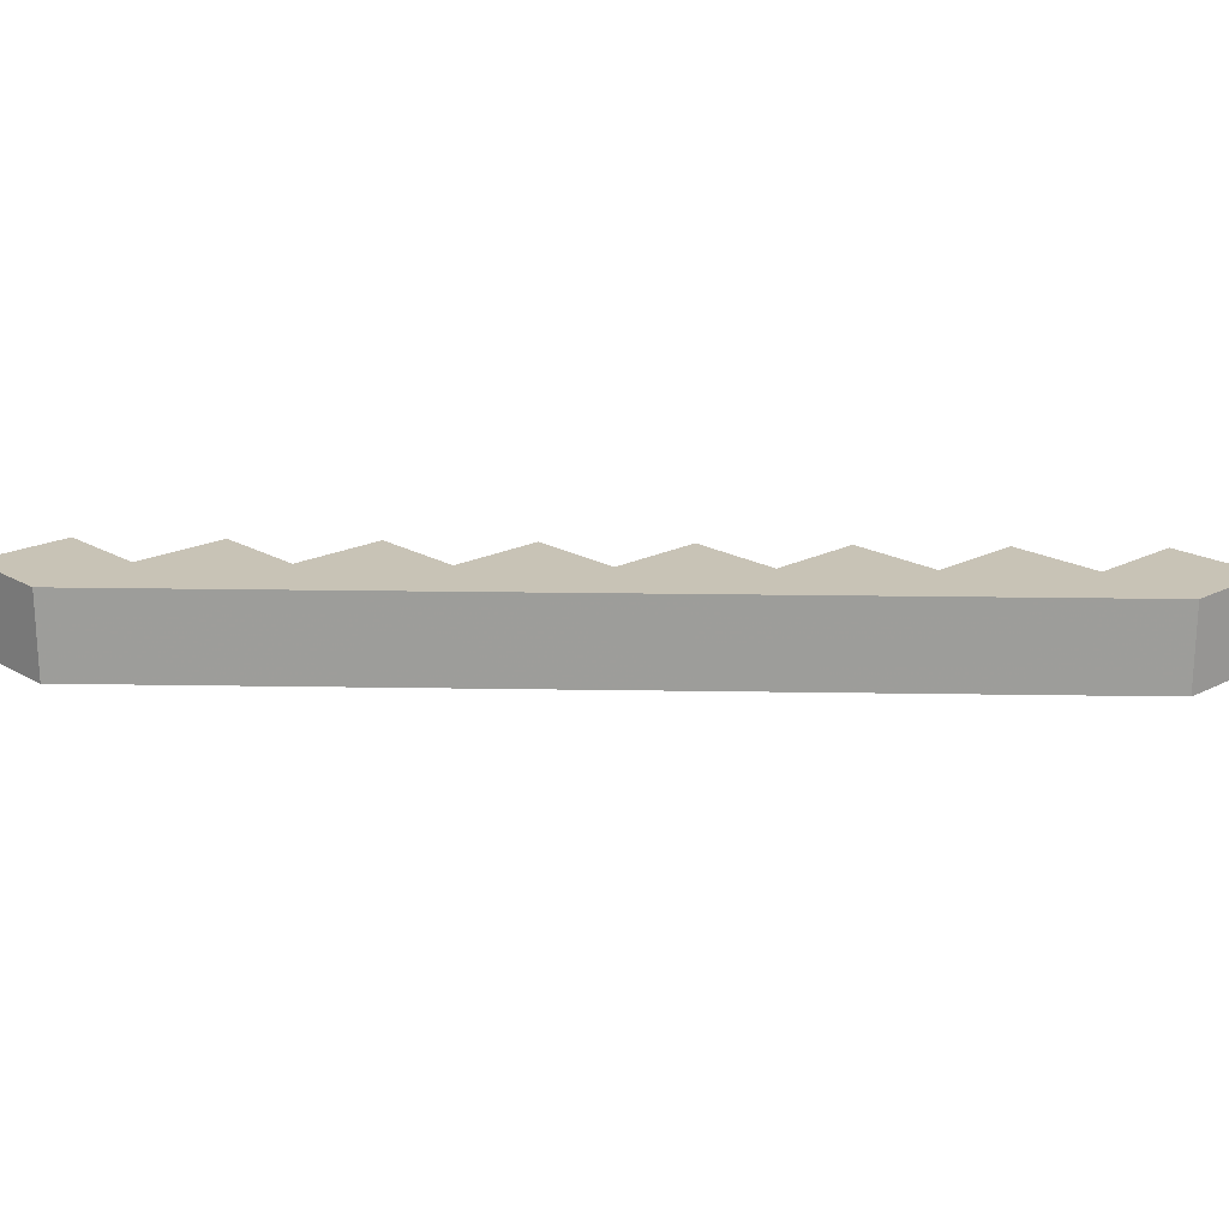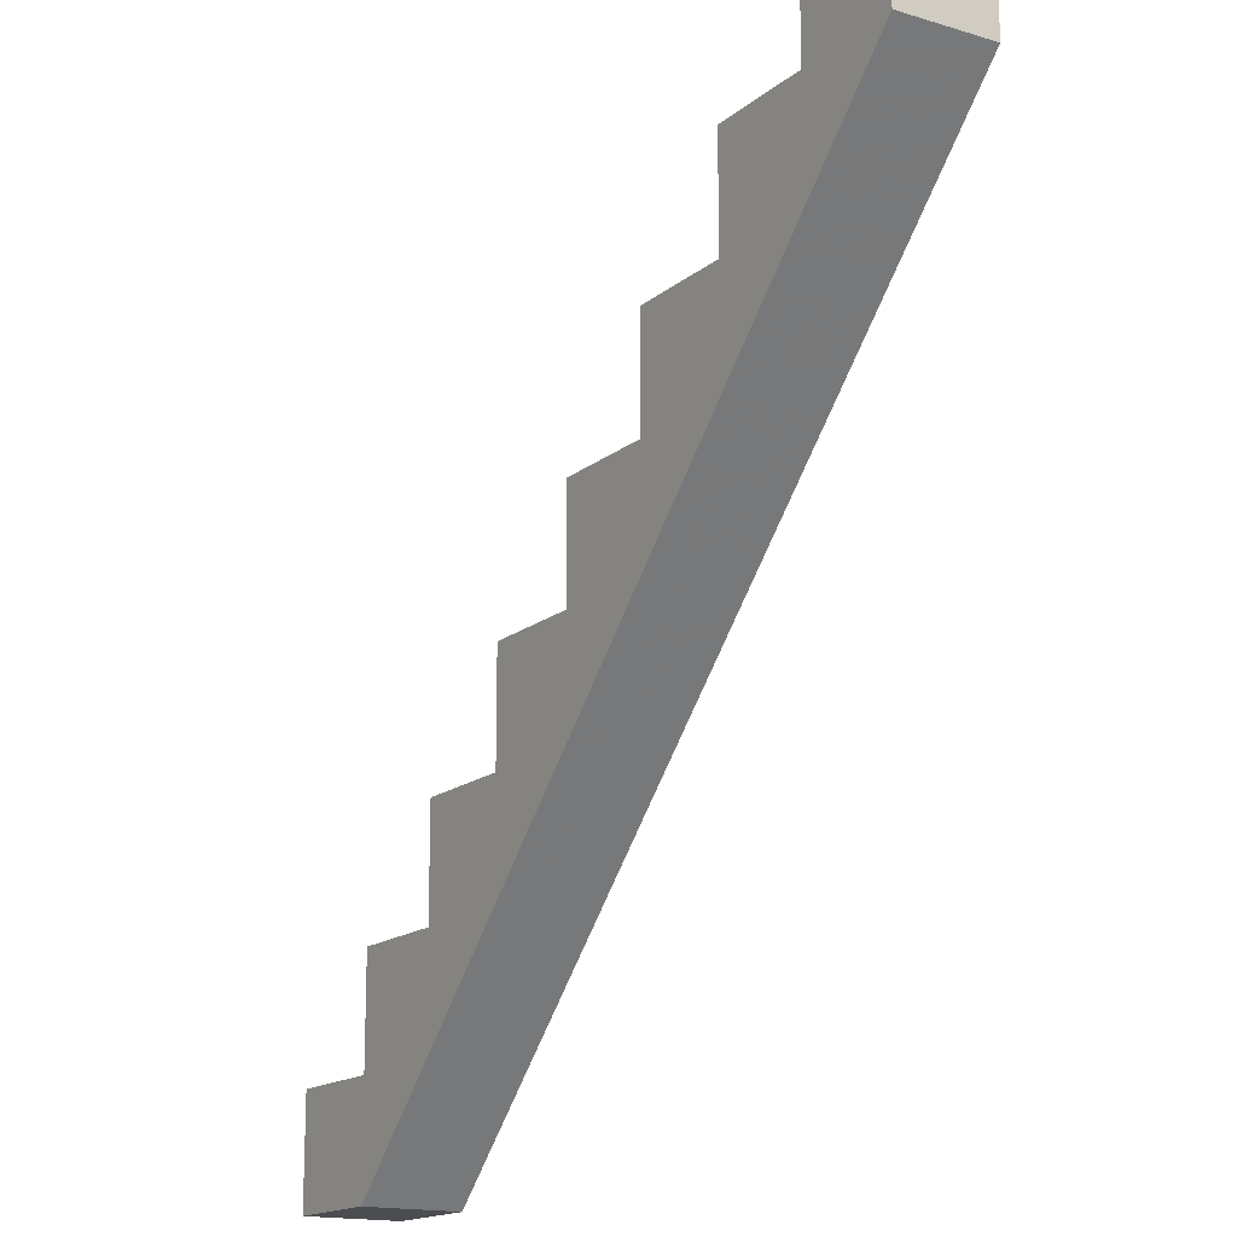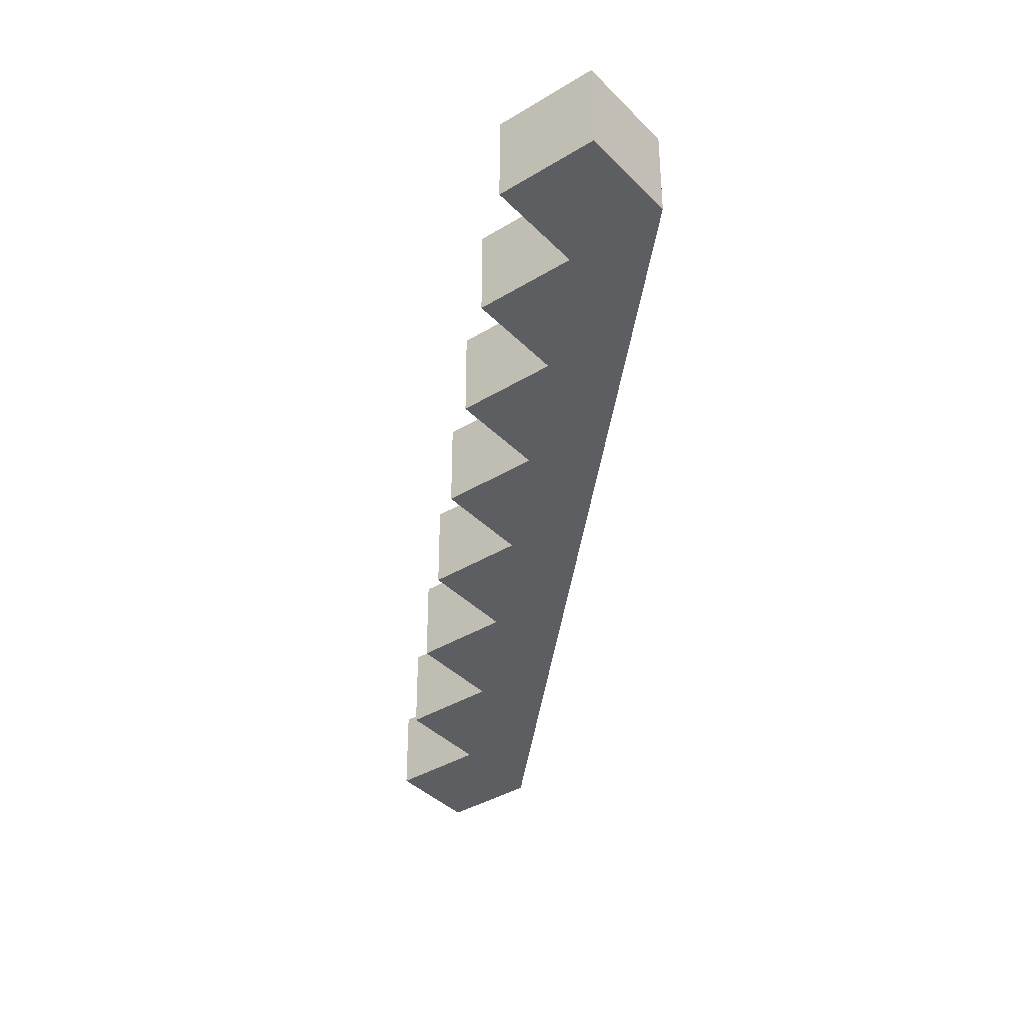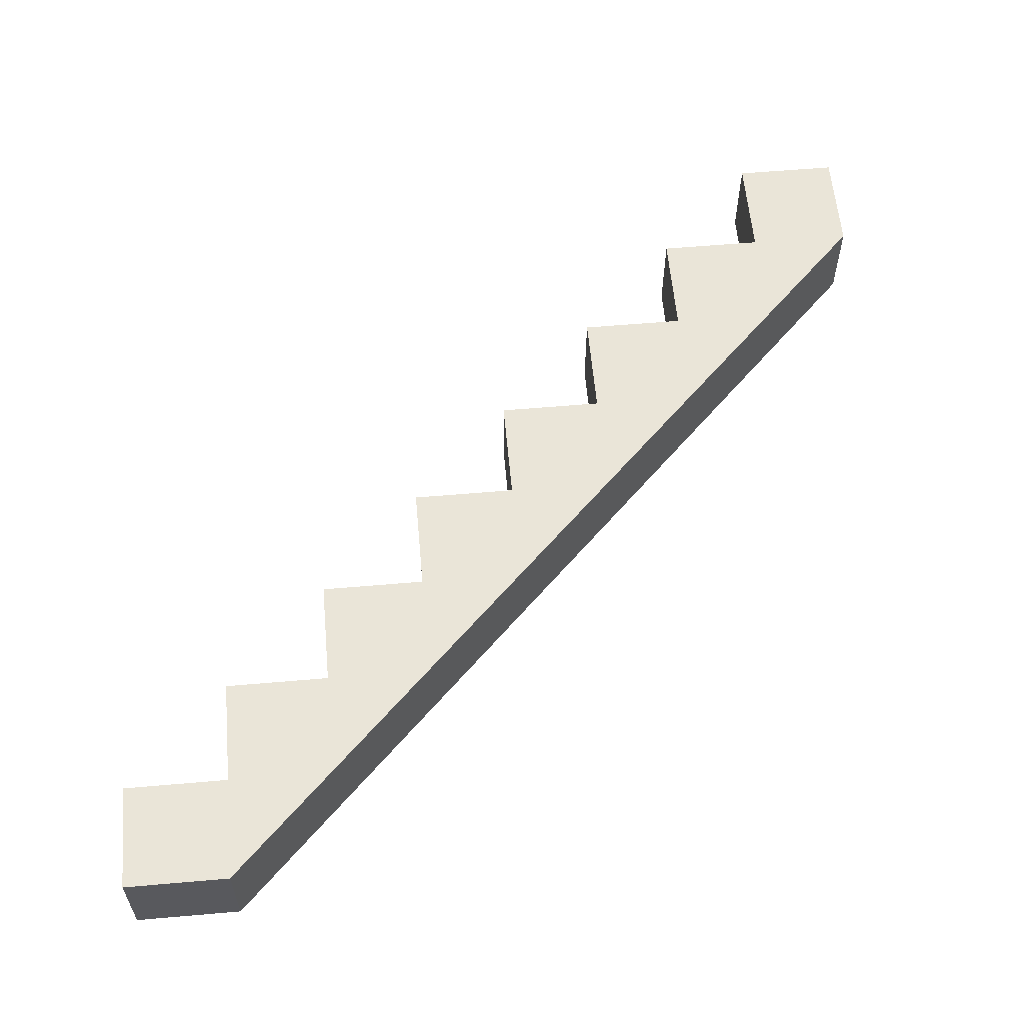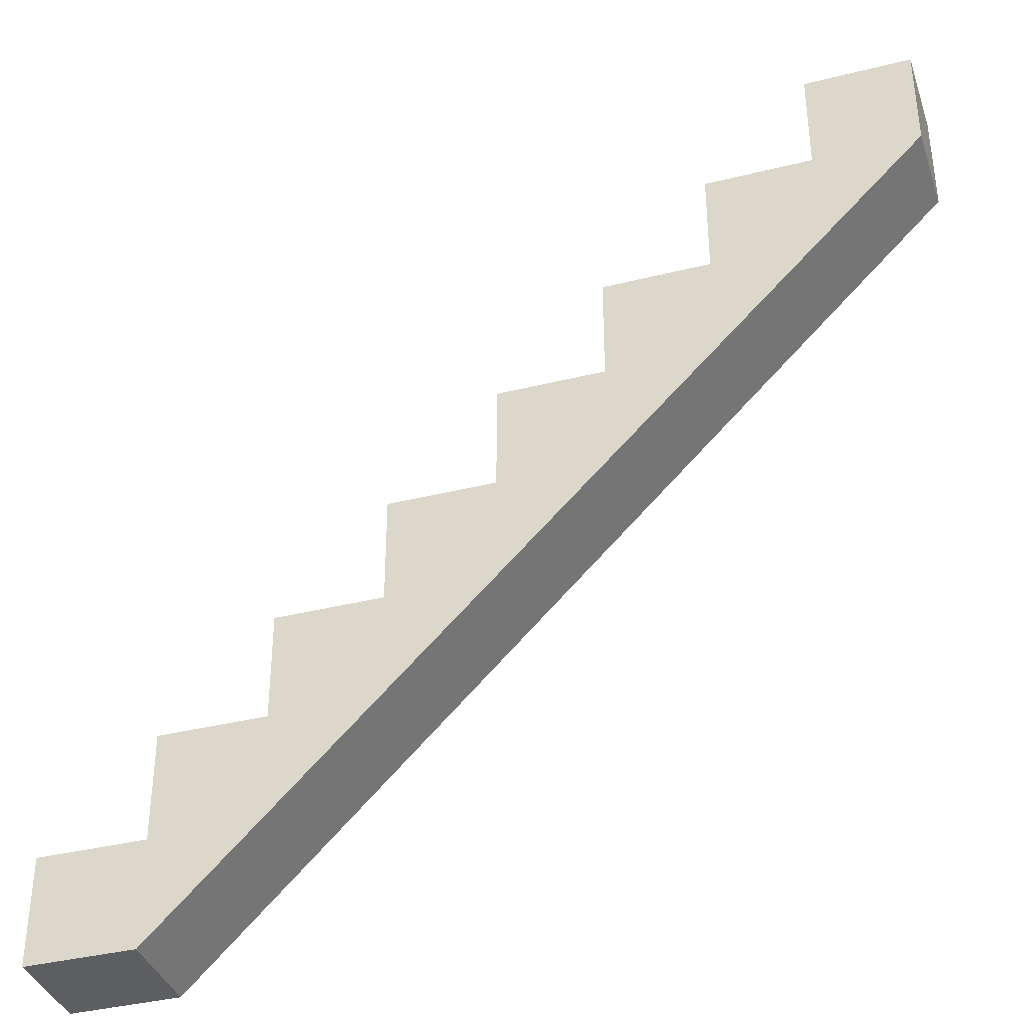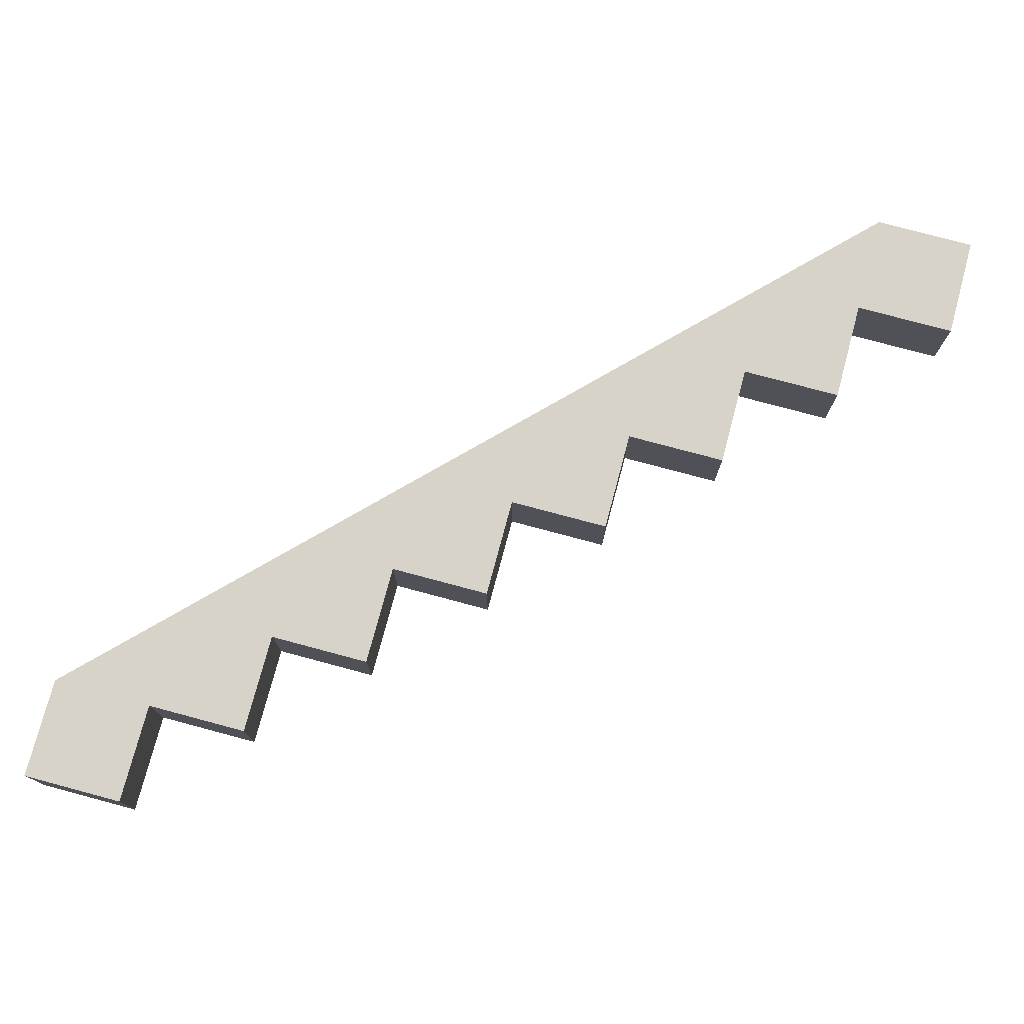
<metadata>
{"format":"obj","ext":"obj","renderer":"f3d","projection":"perspective","resolution":1024,"background":"white","views":[{"elev":19.4,"azim":-43.2,"up":"+Z"},{"elev":-16.1,"azim":-122.0,"up":"+Y"},{"elev":-37.7,"azim":-141.9,"up":"+Z"},{"elev":59.1,"azim":-95.1,"up":"+Z"},{"elev":-37.5,"azim":-162.2,"up":"+Y"},{"elev":76.6,"azim":105.0,"up":"+Z"}]}
</metadata>
<code>
o Cube.001
v 4 -4 0.4818
v -4 4 0.4818
v 2 -2 0.4818
v 2 -3 0.4818
v -2 2 0.4818
v -4 3 0.4818
v 0 -1e-06 -0.3993
v -4 3 -0.3993
v -2 2 -0.3993
v 0 -1e-06 0.4818
v 2 -3 -0.3993
v -3 2 0.4818
v -3 4 0.4818
v 3 -2 0.4818
v 3 -4 0.4818
v -2 3 0.4818
v 1 -1e-06 0.4818
v 0 1 0.4818
v -2 1 0.4818
v 0 -1 0.4818
v 1 -2 0.4818
v -1 2 0.4818
v 4 -3 0.4818
v 2 -1 0.4818
v -1 -1e-06 0.4818
v 2 -2 -0.3993
v -3 3 0.4818
v -4 4 -0.3993
v 3 -3 0.4818
v 1 -1 0.4818
v -1 1 0.4818
v 4 -4 -0.3993
v -3 2 -0.3993
v -3 4 -0.3993
v 3 -2 -0.3993
v 3 -4 -0.3993
v -2 3 -0.3993
v 1 -1e-06 -0.3993
v 0 1 -0.3993
v -2 1 -0.3993
v 0 -1 -0.3993
v 1 -2 -0.3993
v -1 2 -0.3993
v 4 -3 -0.3993
v 2 -1 -0.3993
v -1 -1e-06 -0.3993
v -3 3 -0.3993
v 3 -3 -0.3993
v 1 -1 -0.3993
v -1 1 -0.3993
f 20 10 25
f 27 13 2 6
f 47 8 28 34
f 19 25 31
f 20 21 30
f 41 46 7
f 29 14 3 4
f 5 16 27 12
f 30 17 10 20
f 31 22 5 19
f 41 49 42
f 4 3 21
f 12 19 5
f 4 15 29
f 1 23 29 15
f 48 11 26 35
f 3 24 30 21
f 40 50 46
f 10 18 31 25
f 9 33 47 37
f 6 12 27
f 49 41 7 38
f 50 40 9 43
f 11 42 26
f 33 9 40
f 11 48 36
f 32 36 48 44
f 26 42 49 45
f 7 46 50 39
f 8 47 33
f 4 11 36 15
f 1 32 44 23
f 25 46 41 20
f 2 28 8 6
f 17 38 7 10
f 27 47 34 13
f 16 37 47 27
f 6 8 33 12
f 29 48 35 14
f 3 26 45 24
f 31 50 43 22
f 23 44 48 29
f 13 34 28 2
f 21 42 11 4
f 18 39 50 31
f 19 40 46 25
f 15 36 32 1
f 30 49 38 17
f 10 7 39 18
f 24 45 49 30
f 5 9 37 16
f 14 35 26 3
f 12 33 40 19
f 22 43 9 5
f 20 41 42 21

</code>
